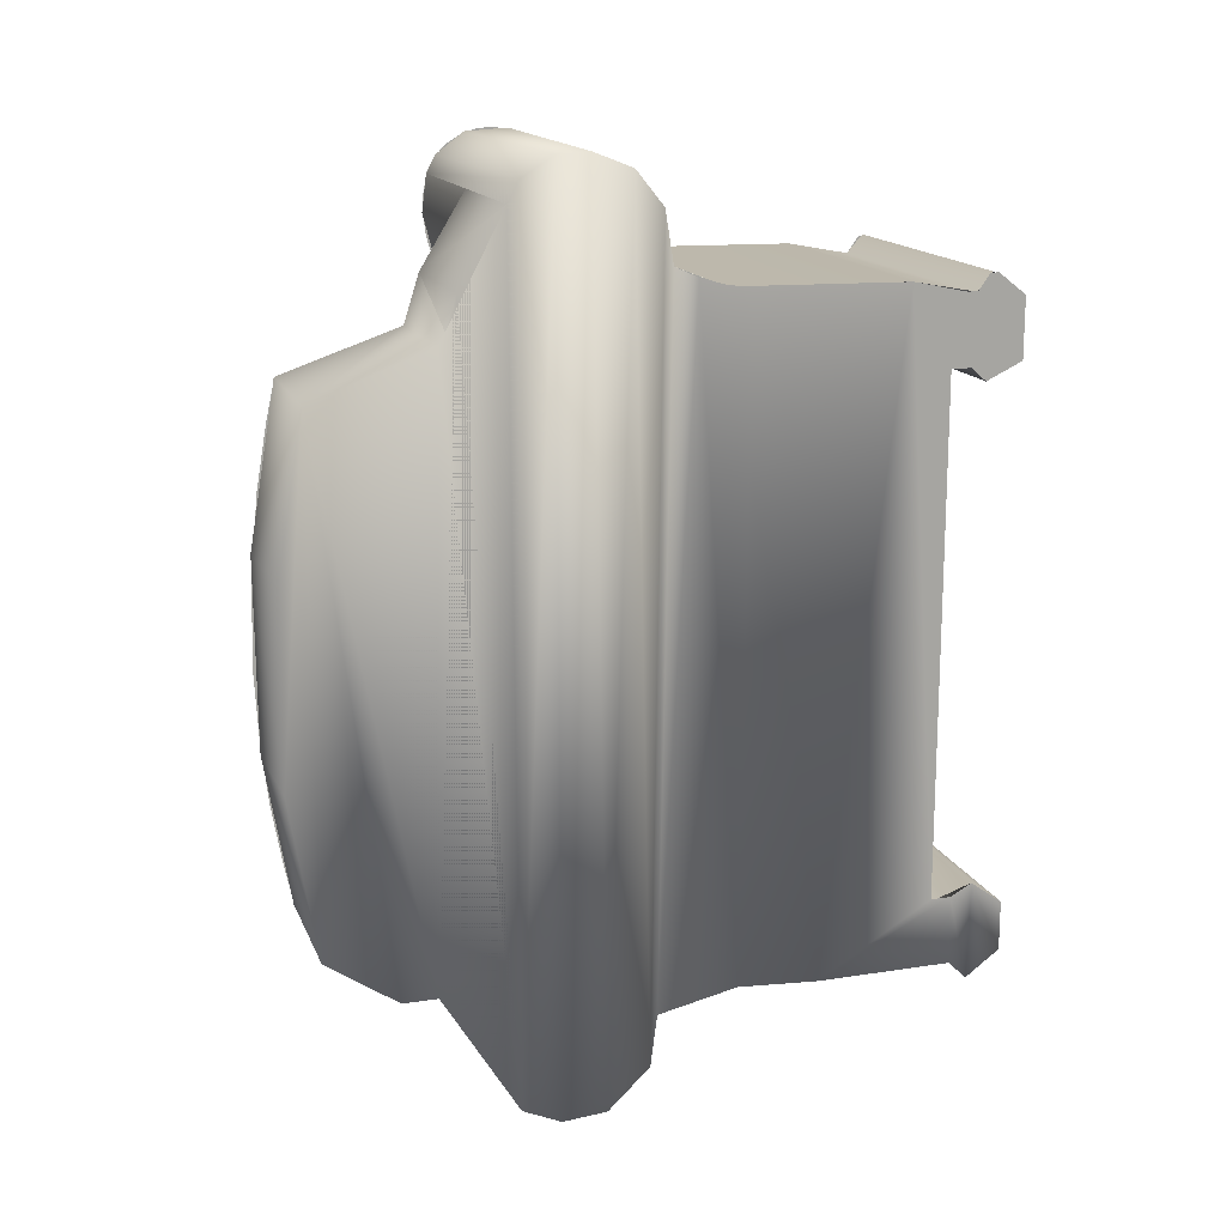
<metadata>
{"format":"obj","ext":"obj","renderer":"f3d","projection":"perspective","resolution":1024,"background":"white","views":[{"elev":15.5,"azim":72.9,"up":"+Y"}]}
</metadata>
<code>
v 0.1697 0.3881 -0.009084
v 0.1697 0.4447 0.000208
v 0.1697 0.3698 -0.3527
v 0.1697 0.2791 -0.3835
v 0.1697 0.3459 -0.3835
v 0.1697 0.2598 -0.3433
v 0.1697 0.3698 -0.3433
v 0.1697 0.3517 -0.3304
v 0.1697 0.2744 -0.3265
v 0.1697 0.3517 -0.3193
v 0.1697 0.2744 -0.3043
v 0.1697 0.364 -0.2593
v 0.1697 -0.2988 -0.3043
v 0.1697 -0.3768 -0.1755
v 0.1697 0.3645 -0.08997
v 0.1697 -0.3716 -0.08511
v 0.1697 0.3693 -0.06071
v 0.1697 0.3766 -0.03515
v 0.1697 -0.3913 0.003727
v 0.1697 -0.4496 0.01121
v 0.1697 0.4822 0.03037
v 0.1697 -0.4943 0.05794
v 0.1697 0.4988 0.07242
v 0.1697 -0.4987 0.1076
v 0.1697 0.4972 0.1079
v 0.1697 -0.4796 0.1509
v 0.1697 0.4751 0.1434
v 0.1697 0.4523 0.1558
v 0.1697 0.3716 0.2052
v 0.1697 -0.3415 0.2361
v 0.1697 0.3186 0.2221
v 0.1697 0.2729 0.3545
v 0.1697 -0.3415 0.2751
v 0.1697 -0.2883 0.3543
v 0.1697 -0.1095 0.3846
v 0.1697 0.1036 0.3831
v 0.1697 -0.2854 -0.3509
v 0.1697 -0.367 -0.3871
v 0.1697 -0.3114 -0.3871
v 0.1697 -0.3954 -0.3485
v 0.1697 -0.2988 -0.3265
v 0.1697 -0.3755 -0.3283
v 0.1697 -0.2988 -0.3043
v 0.1697 -0.2988 -0.3265
v 0.1697 -0.3755 -0.3283
v 0.1697 -0.3954 -0.3485
v 0.1697 -0.2854 -0.3509
v 0.1697 -0.367 -0.3871
v 0.1697 -0.3114 -0.3871
v 0.1697 -0.3913 0.003727
v 0.1697 -0.1095 0.3846
v 0.1697 0.1036 0.3831
v 0.1697 0.2729 0.3545
v 0.1697 -0.2883 0.3543
v 0.1697 -0.3415 0.2751
v 0.1697 -0.3415 0.2361
v 0.1697 0.321 0.2242
v 0.1697 -0.4796 0.1509
v 0.1697 0.4523 0.1558
v 0.1697 0.4751 0.1434
v 0.1697 0.4972 0.1079
v 0.1697 -0.4987 0.1076
v 0.1697 0.4988 0.07242
v 0.1697 -0.4943 0.05794
v 0.1697 0.4822 0.03037
v 0.1697 -0.4496 0.01121
v 0.1697 0.4447 0.000208
v 0.1697 0.3881 -0.009084
v 0.1697 0.3766 -0.03515
v 0.1697 -0.3716 -0.08511
v 0.1697 0.3693 -0.06071
v 0.1697 0.3645 -0.08997
v 0.1697 -0.3768 -0.1755
v 0.1697 0.364 -0.2593
v 0.1697 0.2744 -0.3043
v 0.1697 0.3517 -0.3193
v 0.1697 0.2744 -0.3265
v 0.1697 0.3517 -0.3304
v 0.1697 0.2598 -0.3433
v 0.1697 0.3698 -0.3433
v 0.1697 0.3698 -0.3527
v 0.1697 0.2791 -0.3835
v 0.1697 0.3459 -0.3835
v -0.1697 0.3883 -0.008485
v -0.1697 0.3883 -0.008485
v -0.1697 0.4415 -0.0012
v -0.1697 0.4415 -0.0012
v -0.1697 0.4751 0.02249
v -0.1697 0.4751 0.02249
v -0.1697 0.4984 0.06546
v -0.1697 0.4984 0.06546
v -0.1697 0.4956 0.1137
v -0.1697 0.4956 0.1137
v -0.1697 0.4718 0.1453
v -0.1697 0.4718 0.1453
v -0.1697 0.4523 0.1558
v 0.008348 0.4523 0.1558
v 0.008348 0.4523 0.1558
v -0.1697 0.4523 0.1558
v 0.008348 0.3716 0.2052
v 0.008348 0.3716 0.2052
v 0.008348 0.3186 0.2221
v 0.008348 0.3186 0.2221
v 0.008348 0.273 0.3542
v 0.008348 0.273 0.3542
v 0.008348 0.09389 0.3846
v 0.008348 0.09389 0.3846
v 0.008348 -0.1192 0.3831
v 0.008348 -0.1192 0.3831
v 0.008348 -0.2881 0.3546
v 0.008348 -0.2881 0.3546
v 0.008348 -0.3415 0.2751
v 0.008348 -0.3415 0.2751
v 0.008348 -0.3415 0.2361
v 0.008348 -0.3415 0.2361
v 0.008348 -0.4489 0.172
v 0.008348 -0.4489 0.172
v -0.1697 -0.4578 0.1678
v -0.1697 -0.4578 0.1678
v -0.1697 -0.4875 0.1393
v -0.1697 -0.4875 0.1393
v -0.1697 -0.5007 0.08857
v -0.1697 -0.5007 0.08857
v -0.1697 -0.4872 0.04732
v -0.1697 -0.4872 0.04732
v -0.1697 -0.462 0.01999
v -0.1697 -0.462 0.01999
v -0.1697 -0.4278 0.005155
v -0.1697 -0.4278 0.005155
v -0.1697 -0.3922 0.003855
v -0.1697 -0.3922 0.003855
v -0.1697 -0.3707 -0.1147
v -0.1697 -0.3707 -0.1147
v -0.1697 -0.3777 -0.1792
v -0.1697 -0.3777 -0.1792
v -0.1697 -0.3755 -0.3283
v -0.1697 -0.3755 -0.3283
v -0.1697 -0.3967 -0.3485
v -0.1697 -0.3967 -0.3485
v -0.1697 -0.367 -0.3871
v -0.1697 -0.367 -0.3871
v -0.1697 -0.3114 -0.3871
v 0.1697 -0.3114 -0.3871
v -0.1697 -0.3114 -0.3871
v 0.1697 -0.3114 -0.3871
v 0.1697 -0.2854 -0.3509
v -0.1697 -0.3114 -0.3871
v -0.1697 -0.2854 -0.3509
v 0.1697 -0.3114 -0.3871
v 0.1697 -0.3114 -0.3871
v 0.1697 -0.2854 -0.3509
v -0.1697 -0.3114 -0.3871
v -0.1697 -0.2854 -0.3509
v -0.1697 -0.2988 -0.3265
v 0.1697 -0.3013 -0.3043
v 0.1697 -0.3013 -0.3043
v -0.1697 -0.2988 -0.3265
v -0.1697 -0.2988 -0.3043
v -0.1697 -0.2988 -0.3043
v 0.1697 -0.2988 -0.3043
v -0.1697 0.2744 -0.3043
v 0.1697 0.2744 -0.3043
v -0.1697 -0.2988 -0.3043
v -0.1697 -0.2988 -0.3043
v 0.1697 -0.2988 -0.3043
v -0.1697 0.2744 -0.3043
v 0.1697 0.2744 -0.3043
v 0.1697 0.2744 -0.3265
v -0.1697 0.2744 -0.3265
v 0.1697 0.2744 -0.3043
v 0.1697 0.2744 -0.3043
v 0.1697 0.2744 -0.3265
v -0.1697 0.2744 -0.3265
v 0.1697 0.2598 -0.3433
v -0.1697 0.2598 -0.3433
v 0.1697 0.2598 -0.3433
v -0.1697 0.2598 -0.3433
v 0.1697 0.2791 -0.3835
v -0.1697 0.2791 -0.3835
v 0.1697 0.2791 -0.3835
v -0.1697 0.2791 -0.3835
v -0.1697 0.3459 -0.3835
v 0.1697 0.3459 -0.3835
v -0.1697 0.3459 -0.3835
v 0.1697 0.3459 -0.3835
v -0.1697 0.3713 -0.3478
v 0.1697 0.3711 -0.3458
v 0.1697 0.3711 -0.3458
v -0.1697 0.3713 -0.3478
v -0.1697 0.3508 -0.3294
v 0.1697 0.3511 -0.3295
v 0.1697 0.3511 -0.3295
v -0.1697 0.3508 -0.3294
v 0.1697 0.364 -0.2593
v -0.1697 0.364 -0.2593
v 0.1697 0.364 -0.2593
v -0.1697 0.364 -0.2593
v 0.1697 0.3668 -0.06384
v -0.1697 0.3664 -0.0686
v 0.1697 0.3668 -0.06384
v -0.1697 0.3664 -0.0686
v -0.1697 0.4108 0.1612
v 0.008348 0.4051 0.1609
v 0.008348 0.4051 0.1609
v -0.1697 0.4108 0.1612
v -0.1697 -0.395 0.1719
v -0.1697 -0.395 0.1719
v 0.008348 -0.3565 0.1598
v 0.008348 -0.3565 0.1598
v -0.1697 0.3462 0.1442
v 0.008348 0.3412 0.1415
v 0.008348 0.3412 0.1415
v -0.1697 0.3462 0.1442
v -0.1697 -0.3246 0.1383
v -0.1697 -0.3246 0.1383
v -0.1697 0.2951 0.1011
v 0.008348 0.2847 0.08727
v 0.008348 0.2847 0.08727
v -0.1697 0.2951 0.1011
v 0.008348 -0.2858 0.09453
v 0.008348 -0.2858 0.09453
v -0.1697 -0.2775 0.07607
v -0.1697 -0.2775 0.07607
v -0.1697 0.2627 0.01841
v -0.1697 0.2627 0.01841
v 0.008348 0.2648 0.01532
v 0.008348 0.2648 0.01532
v 0.008348 -0.2679 0.01553
v 0.008348 -0.2679 0.01553
v -0.1697 -0.2687 0.01513
v -0.1697 -0.2687 0.01513
v -0.1697 -0.3933 -0.3583
v -0.1697 -0.3114 -0.3871
v -0.1697 -0.367 -0.3871
v -0.1697 -0.2854 -0.3509
v -0.1697 -0.3933 -0.3416
v -0.1697 -0.2988 -0.3265
v -0.1697 -0.3755 -0.3283
v -0.1697 -0.3755 -0.2392
v -0.1697 -0.2988 -0.3043
v -0.1697 0.2744 -0.3043
v -0.1697 -0.4184 0.003952
v -0.1697 -0.4019 0.003533
v -0.1697 -0.3896 0.005241
v -0.1697 -0.4386 0.008429
v -0.1697 0.3891 -0.006868
v -0.1697 0.4098 -0.008171
v -0.1697 0.43 -0.004563
v -0.1697 0.2598 -0.3433
v -0.1697 0.3459 -0.3835
v -0.1697 0.2791 -0.3835
v -0.1697 0.3698 -0.3527
v -0.1697 0.3698 -0.3433
v -0.1697 0.2744 -0.3265
v -0.1697 0.3517 -0.3304
v -0.1697 0.3517 -0.3193
v -0.1697 0.364 -0.2593
v -0.1697 0.3645 -0.08997
v -0.1697 -0.3787 -0.1827
v -0.1697 -0.3733 -0.1487
v -0.1697 -0.3716 -0.1147
v -0.1697 -0.3749 -0.07398
v -0.1697 0.3693 -0.06071
v -0.1697 -0.382 -0.0407
v -0.1697 0.3766 -0.03515
v -0.1697 -0.3881 -0.02117
v -0.1697 0.4491 0.002849
v -0.1697 0.466 0.0146
v -0.1697 -0.2687 0.01513
v -0.1697 -0.4572 0.01752
v -0.1697 -0.2699 0.03836
v -0.1697 -0.4704 0.0275
v -0.1697 -0.4835 0.04219
v -0.1697 -0.2746 0.06112
v -0.1697 -0.4922 0.05795
v -0.1697 -0.4981 0.07602
v -0.1697 -0.2827 0.08292
v -0.1697 -0.4993 0.1013
v -0.1697 -0.294 0.1032
v -0.1697 -0.3083 0.1216
v -0.1697 -0.4932 0.1259
v -0.1697 -0.3251 0.1376
v -0.1697 -0.484 0.1425
v -0.1697 -0.3442 0.1509
v -0.1697 -0.4718 0.157
v -0.1697 -0.3651 0.1612
v -0.1697 -0.4565 0.1682
v -0.1697 -0.3873 0.1681
v -0.1697 -0.4102 0.1717
v -0.1697 -0.4335 0.1717
v -0.1697 0.2656 0.01513
v -0.1697 0.4803 0.02936
v -0.1697 0.268 0.03728
v -0.1697 0.4935 0.05332
v -0.1697 0.2737 0.05882
v -0.1697 0.2825 0.07929
v -0.1697 0.4993 0.07922
v -0.1697 0.2943 0.09823
v -0.1697 0.4987 0.09799
v -0.1697 0.3087 0.1152
v -0.1697 0.4938 0.1158
v -0.1697 0.3254 0.1299
v -0.1697 0.4822 0.1347
v -0.1697 0.3442 0.142
v -0.1697 0.4685 0.1471
v -0.1697 0.3645 0.1511
v -0.1697 0.4537 0.1554
v -0.1697 0.3859 0.1572
v -0.1697 0.4303 0.1595
v -0.1697 0.408 0.16
v -0.1697 0.408 0.16
v -0.1697 0.3859 0.1572
v -0.1697 0.4303 0.1595
v -0.1697 0.4537 0.1554
v -0.1697 0.3645 0.1511
v -0.1697 0.4685 0.1471
v -0.1697 0.3442 0.142
v -0.1697 0.4822 0.1347
v -0.1697 0.3254 0.1299
v -0.1697 0.4938 0.1158
v -0.1697 0.3087 0.1152
v -0.1697 0.4987 0.09799
v -0.1697 0.2943 0.09823
v -0.1697 0.4993 0.07922
v -0.1697 0.2825 0.07929
v -0.1697 0.4935 0.05332
v -0.1697 0.2737 0.05882
v -0.1697 0.268 0.03728
v -0.1697 0.4803 0.02936
v -0.1697 0.2656 0.01513
v -0.1697 -0.2687 0.01513
v -0.1697 0.466 0.0146
v -0.1697 -0.4335 0.1717
v -0.1697 -0.4565 0.1682
v -0.1697 -0.4102 0.1717
v -0.1697 -0.3873 0.1681
v -0.1697 -0.3651 0.1612
v -0.1697 -0.4718 0.157
v -0.1697 -0.3442 0.1509
v -0.1697 -0.484 0.1425
v -0.1697 -0.3251 0.1376
v -0.1697 -0.4932 0.1259
v -0.1697 -0.3083 0.1216
v -0.1697 -0.4993 0.1013
v -0.1697 -0.294 0.1032
v -0.1697 -0.2827 0.08292
v -0.1697 -0.4981 0.07602
v -0.1697 -0.2746 0.06112
v -0.1697 -0.4922 0.05795
v -0.1697 -0.4835 0.04219
v -0.1697 -0.2699 0.03836
v -0.1697 -0.4704 0.0275
v -0.1697 -0.4572 0.01752
v -0.1697 -0.4386 0.008429
v -0.1697 0.4491 0.002849
v -0.1697 -0.3896 0.005241
v -0.1697 0.43 -0.004563
v -0.1697 0.3891 -0.006868
v -0.1697 -0.3881 -0.02117
v -0.1697 0.3766 -0.03515
v -0.1697 -0.382 -0.0407
v -0.1697 0.3693 -0.06071
v -0.1697 -0.3749 -0.07398
v -0.1697 0.3645 -0.08997
v -0.1697 -0.3716 -0.1147
v -0.1697 -0.3733 -0.1487
v -0.1697 -0.3787 -0.1827
v -0.1697 -0.3755 -0.2392
v -0.1697 0.364 -0.2593
v -0.1697 0.2744 -0.3043
v -0.1697 0.3517 -0.3193
v -0.1697 0.2744 -0.3265
v -0.1697 0.3517 -0.3304
v -0.1697 0.3698 -0.3433
v -0.1697 0.2598 -0.3433
v -0.1697 0.3698 -0.3527
v -0.1697 0.3459 -0.3835
v -0.1697 0.2791 -0.3835
v -0.1697 0.4098 -0.008171
v -0.1697 -0.4184 0.003952
v -0.1697 -0.4019 0.003533
v -0.1697 -0.2988 -0.3043
v -0.1697 -0.2988 -0.3265
v -0.1697 -0.3755 -0.3283
v -0.1697 -0.3933 -0.3416
v -0.1697 -0.2854 -0.3509
v -0.1697 -0.3933 -0.3583
v -0.1697 -0.3114 -0.3871
v -0.1697 -0.367 -0.3871
v 0.008348 -0.2699 0.03836
v 0.008348 0.2656 0.01513
v 0.008348 -0.2687 0.01513
v 0.008348 0.268 0.03728
v 0.008348 0.2737 0.05882
v 0.008348 -0.2746 0.06112
v 0.008348 0.2825 0.07929
v 0.008348 -0.2827 0.08292
v 0.008348 0.2943 0.09823
v 0.008348 -0.294 0.1032
v 0.008348 0.3087 0.1152
v 0.008348 -0.3083 0.1216
v 0.008348 0.3254 0.1299
v 0.008348 -0.3251 0.1376
v 0.008348 0.3442 0.142
v 0.008348 -0.3442 0.1509
v 0.008348 0.3645 0.1511
v 0.008348 -0.3651 0.1612
v 0.008348 0.3859 0.1572
v 0.008348 0.408 0.16
v 0.008348 -0.3415 0.2361
v 0.008348 -0.4335 0.1717
v 0.008348 -0.4565 0.1682
v 0.008348 0.3716 0.2052
v 0.008348 0.3186 0.2221
v 0.008348 0.2733 0.3537
v 0.008348 -0.3415 0.2751
v 0.008348 -0.2888 0.3537
v 0.008348 0.2271 0.3639
v 0.008348 -0.2427 0.3639
v 0.008348 -0.1728 0.3759
v 0.008348 0.1572 0.3759
v 0.008348 -0.1022 0.3834
v 0.008348 0.06312 0.3852
v 0.008348 -0.03146 0.3871
v 0.008348 0.4303 0.1595
v 0.008348 0.4523 0.1558
v 0.008348 -0.3873 0.1681
v 0.008348 -0.4102 0.1717
v 0.008348 -0.4335 0.1717
v 0.008348 -0.4102 0.1717
v 0.008348 0.3716 0.2052
v 0.008348 -0.3873 0.1681
v 0.008348 -0.3651 0.1612
v 0.008348 0.408 0.16
v 0.008348 0.4303 0.1595
v 0.008348 0.4523 0.1558
v 0.008348 -0.03146 0.3871
v 0.008348 0.06312 0.3852
v 0.008348 -0.1022 0.3834
v 0.008348 0.1572 0.3759
v 0.008348 -0.1728 0.3759
v 0.008348 0.2271 0.3639
v 0.008348 -0.2427 0.3639
v 0.008348 -0.2888 0.3537
v 0.008348 0.2733 0.3537
v 0.008348 -0.3415 0.2751
v 0.008348 -0.3415 0.2361
v 0.008348 0.3186 0.2221
v 0.008348 -0.4565 0.1682
v 0.008348 0.3859 0.1572
v 0.008348 0.3645 0.1511
v 0.008348 -0.3442 0.1509
v 0.008348 0.3442 0.142
v 0.008348 -0.3251 0.1376
v 0.008348 0.3254 0.1299
v 0.008348 -0.3083 0.1216
v 0.008348 0.3087 0.1152
v 0.008348 -0.294 0.1032
v 0.008348 0.2943 0.09823
v 0.008348 -0.2827 0.08292
v 0.008348 0.2825 0.07929
v 0.008348 -0.2746 0.06112
v 0.008348 0.2737 0.05882
v 0.008348 -0.2699 0.03836
v 0.008348 0.268 0.03728
v 0.008348 0.2656 0.01513
v 0.008348 -0.2687 0.01513
f 3 4 5
f 4 3 6
f 6 3 7
f 6 7 8
f 6 8 9
f 9 8 10
f 9 10 11
f 11 10 12
f 11 12 13
f 13 12 14
f 14 12 15
f 14 15 16
f 16 15 17
f 16 17 18
f 16 18 19
f 19 18 1
f 19 1 2
f 19 2 20
f 20 2 21
f 20 21 22
f 22 21 23
f 22 23 24
f 24 23 25
f 24 25 26
f 26 25 27
f 26 27 28
f 26 28 29
f 26 29 30
f 30 29 31
f 30 31 32
f 30 32 33
f 33 32 34
f 34 32 35
f 35 32 36
f 37 38 39
f 38 37 40
f 40 37 41
f 40 41 42
f 42 41 14
f 14 41 13
f 198 84 1
f 1 86 2
f 86 1 84
f 2 88 21
f 88 2 86
f 90 21 88
f 21 90 23
f 25 90 92
f 90 25 23
f 92 27 25
f 27 92 94
f 96 27 94
f 27 96 28
f 100 28 97
f 28 100 29
f 102 29 100
f 29 102 31
f 32 102 104
f 102 32 31
f 106 32 104
f 32 106 36
f 36 106 35
f 108 35 106
f 110 35 108
f 35 110 34
f 33 110 112
f 110 33 34
f 30 112 114
f 112 30 33
f 116 30 114
f 30 116 26
f 116 118 26
f 120 26 118
f 26 120 24
f 122 24 120
f 122 22 24
f 22 122 124
f 126 22 124
f 22 126 20
f 128 20 126
f 20 128 19
f 130 19 128
f 130 16 19
f 16 130 132
f 132 14 16
f 134 14 132
f 14 134 136
f 136 42 14
f 138 42 136
f 42 138 40
f 38 138 140
f 138 38 40
f 38 142 143
f 142 38 140
f 146 147 148
f 147 146 149
f 154 146 148
f 146 154 155
f 155 154 158
f 160 161 162
f 161 160 163
f 168 161 169
f 161 168 170
f 174 169 175
f 169 174 168
f 178 175 179
f 175 178 174
f 178 182 183
f 182 178 179
f 186 183 182
f 183 186 187
f 190 187 186
f 187 190 191
f 194 190 195
f 190 194 191
f 198 195 199
f 195 198 194
f 84 198 199
f 202 97 96
f 97 202 203
f 118 116 206
f 208 206 116
f 210 203 202
f 203 210 211
f 206 208 214
f 216 211 210
f 211 216 217
f 220 214 208
f 220 222 214
f 224 217 216
f 217 224 226
f 222 220 228
f 228 230 222
f 230 226 224
f 226 230 228
f 43 44 73
f 73 44 45
f 45 44 46
f 44 47 46
f 46 47 48
f 49 48 47
f 52 53 51
f 51 53 54
f 54 53 55
f 55 53 56
f 53 57 56
f 56 57 58
f 57 59 58
f 59 60 58
f 60 61 58
f 58 61 62
f 61 63 62
f 62 63 64
f 63 65 64
f 64 65 66
f 65 67 66
f 66 67 50
f 67 68 50
f 68 69 50
f 50 69 70
f 69 71 70
f 71 72 70
f 70 72 73
f 72 74 73
f 73 74 43
f 43 74 75
f 74 76 75
f 75 76 77
f 76 78 77
f 77 78 79
f 78 80 79
f 80 81 79
f 79 81 82
f 83 82 81
f 68 85 200
f 85 68 87
f 67 87 68
f 87 67 89
f 65 89 67
f 89 65 91
f 63 91 65
f 63 61 91
f 93 91 61
f 61 60 93
f 95 93 60
f 59 99 60
f 95 60 99
f 57 101 59
f 98 59 101
f 101 57 103
f 57 53 103
f 105 103 53
f 52 107 53
f 105 53 107
f 51 107 52
f 107 51 109
f 54 111 51
f 109 51 111
f 54 55 111
f 113 111 55
f 55 56 113
f 115 113 56
f 58 117 56
f 115 56 117
f 58 119 117
f 119 58 121
f 62 121 58
f 121 62 123
f 62 64 123
f 125 123 64
f 66 127 64
f 125 64 127
f 127 66 129
f 50 129 66
f 129 50 131
f 50 70 131
f 133 131 70
f 70 73 133
f 133 73 135
f 137 135 73
f 73 45 137
f 46 139 45
f 137 45 139
f 46 48 139
f 141 139 48
f 141 48 144
f 145 144 48
f 150 151 152
f 153 152 151
f 156 157 151
f 153 151 157
f 159 157 156
f 164 165 166
f 167 166 165
f 171 172 166
f 173 166 172
f 172 176 173
f 177 173 176
f 176 180 177
f 181 177 180
f 181 180 184
f 185 184 180
f 188 189 185
f 184 185 189
f 192 193 188
f 189 188 193
f 192 196 193
f 197 193 196
f 196 200 197
f 201 197 200
f 201 200 85
f 204 205 98
f 99 98 205
f 207 117 119
f 117 207 209
f 212 213 204
f 205 204 213
f 215 209 207
f 218 219 212
f 213 212 219
f 209 215 221
f 215 223 221
f 219 218 225
f 227 225 218
f 229 221 223
f 223 231 229
f 229 231 227
f 225 227 231
f 232 233 234
f 233 232 235
f 235 232 236
f 235 236 237
f 237 236 238
f 237 238 239
f 237 239 240
f 240 239 241
f 243 242 244
f 244 242 245
f 247 246 248
f 249 250 251
f 250 249 252
f 252 249 253
f 253 249 254
f 253 254 255
f 255 254 256
f 256 254 241
f 256 241 257
f 257 241 239
f 257 239 258
f 258 239 259
f 258 259 260
f 258 260 261
f 258 261 262
f 258 262 263
f 263 262 264
f 263 264 265
f 265 264 266
f 265 266 246
f 246 266 244
f 246 244 248
f 248 244 267
f 267 244 245
f 267 245 268
f 268 245 269
f 269 245 270
f 269 270 271
f 271 270 272
f 271 272 273
f 271 273 274
f 274 273 275
f 274 275 276
f 274 276 277
f 277 276 278
f 277 278 279
f 279 278 280
f 280 278 281
f 280 281 282
f 282 281 283
f 282 283 284
f 284 283 285
f 284 285 286
f 286 285 287
f 286 287 288
f 288 287 289
f 289 287 290
f 268 291 292
f 291 268 269
f 292 291 293
f 292 293 294
f 294 293 295
f 294 295 296
f 294 296 297
f 297 296 298
f 297 298 299
f 299 298 300
f 299 300 301
f 301 300 302
f 301 302 303
f 303 302 304
f 303 304 305
f 305 304 306
f 305 306 307
f 307 306 308
f 307 308 309
f 309 308 310
f 311 312 313
f 313 312 314
f 312 315 314
f 314 315 316
f 315 317 316
f 316 317 318
f 317 319 318
f 318 319 320
f 319 321 320
f 320 321 322
f 321 323 322
f 322 323 324
f 323 325 324
f 324 325 326
f 325 327 326
f 327 328 326
f 326 328 329
f 328 330 329
f 331 332 330
f 329 330 332
f 333 334 335
f 335 334 336
f 336 334 337
f 334 338 337
f 337 338 339
f 338 340 339
f 339 340 341
f 340 342 341
f 341 342 343
f 342 344 343
f 343 344 345
f 345 344 346
f 344 347 346
f 346 347 348
f 347 349 348
f 349 350 348
f 348 350 351
f 350 352 351
f 352 353 351
f 351 353 331
f 353 354 331
f 331 354 332
f 332 354 355
f 354 356 355
f 355 356 357
f 357 356 358
f 356 359 358
f 358 359 360
f 359 361 360
f 360 361 362
f 361 363 362
f 362 363 364
f 363 365 364
f 365 366 364
f 366 367 364
f 367 368 364
f 364 368 369
f 368 370 369
f 369 370 371
f 370 372 371
f 371 372 373
f 373 372 374
f 372 375 374
f 374 375 376
f 376 375 377
f 378 377 375
f 357 358 379
f 354 380 356
f 356 380 381
f 370 368 382
f 382 368 383
f 368 384 383
f 384 385 383
f 383 385 386
f 385 387 386
f 386 387 388
f 389 388 387
f 390 391 392
f 391 390 393
f 393 390 394
f 394 390 395
f 394 395 396
f 396 395 397
f 396 397 398
f 398 397 399
f 398 399 400
f 400 399 401
f 400 401 402
f 402 401 403
f 402 403 404
f 404 403 405
f 404 405 406
f 406 405 407
f 406 407 408
f 408 407 409
f 410 411 412
f 411 410 413
f 413 410 414
f 414 410 415
f 415 410 416
f 415 416 417
f 415 417 418
f 418 417 419
f 418 419 420
f 418 420 421
f 421 420 422
f 421 422 423
f 423 422 424
f 425 413 426
f 413 425 409
f 413 409 407
f 413 407 427
f 413 427 428
f 413 428 411
f 429 430 431
f 430 432 431
f 432 433 431
f 433 434 431
f 434 435 431
f 436 431 435
f 437 439 438
f 438 439 440
f 439 441 440
f 440 441 442
f 441 443 442
f 443 444 442
f 442 444 445
f 444 446 445
f 446 447 445
f 445 447 448
f 448 447 431
f 431 447 429
f 449 429 447
f 434 433 450
f 450 433 451
f 433 452 451
f 451 452 453
f 452 454 453
f 453 454 455
f 454 456 455
f 455 456 457
f 456 458 457
f 457 458 459
f 458 460 459
f 459 460 461
f 460 462 461
f 461 462 463
f 462 464 463
f 463 464 465
f 465 464 466
f 467 466 464

</code>
